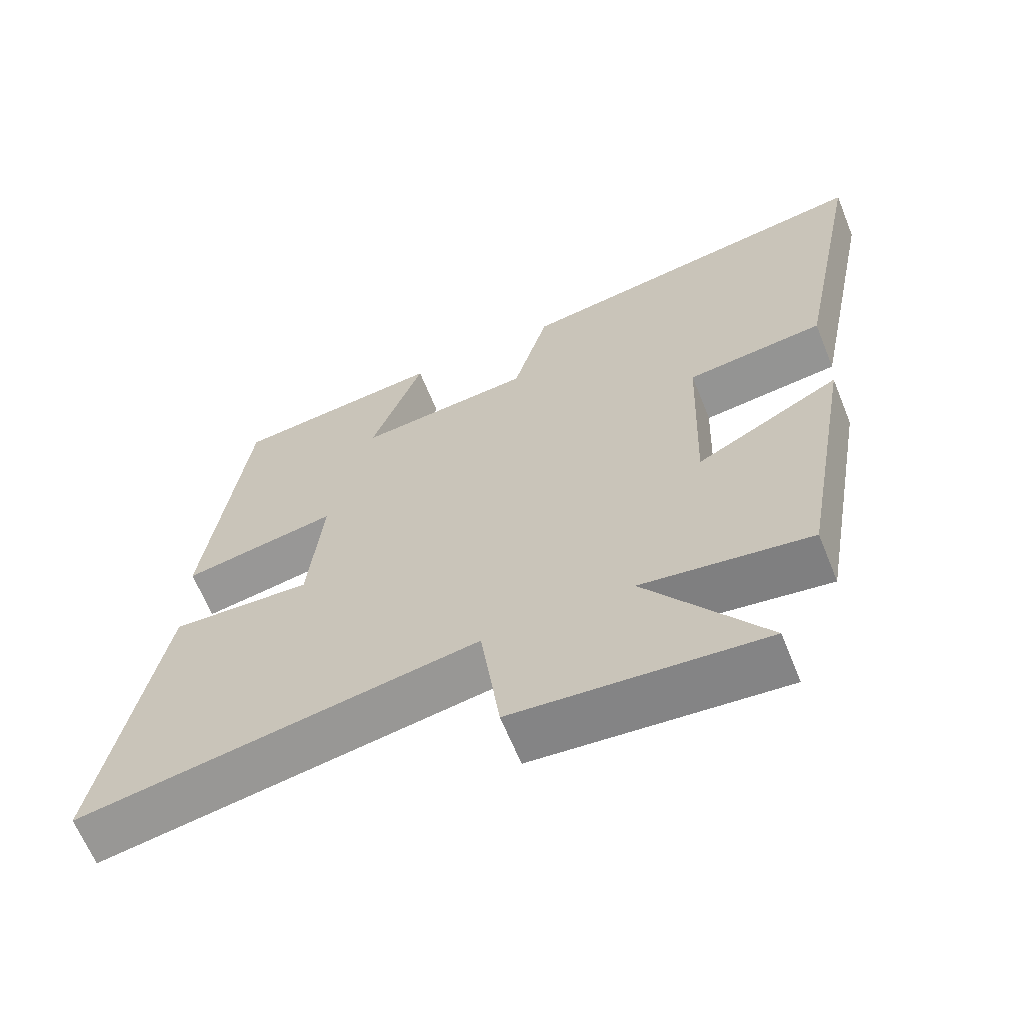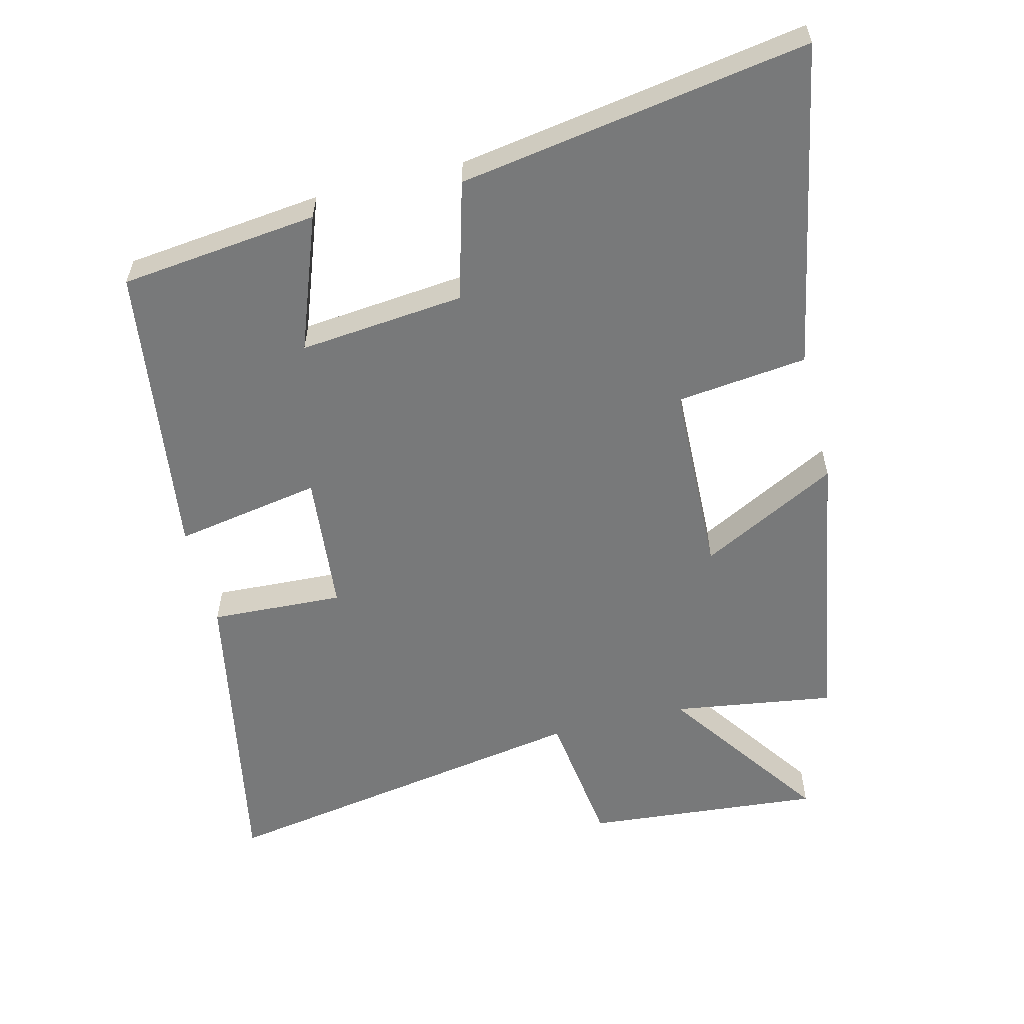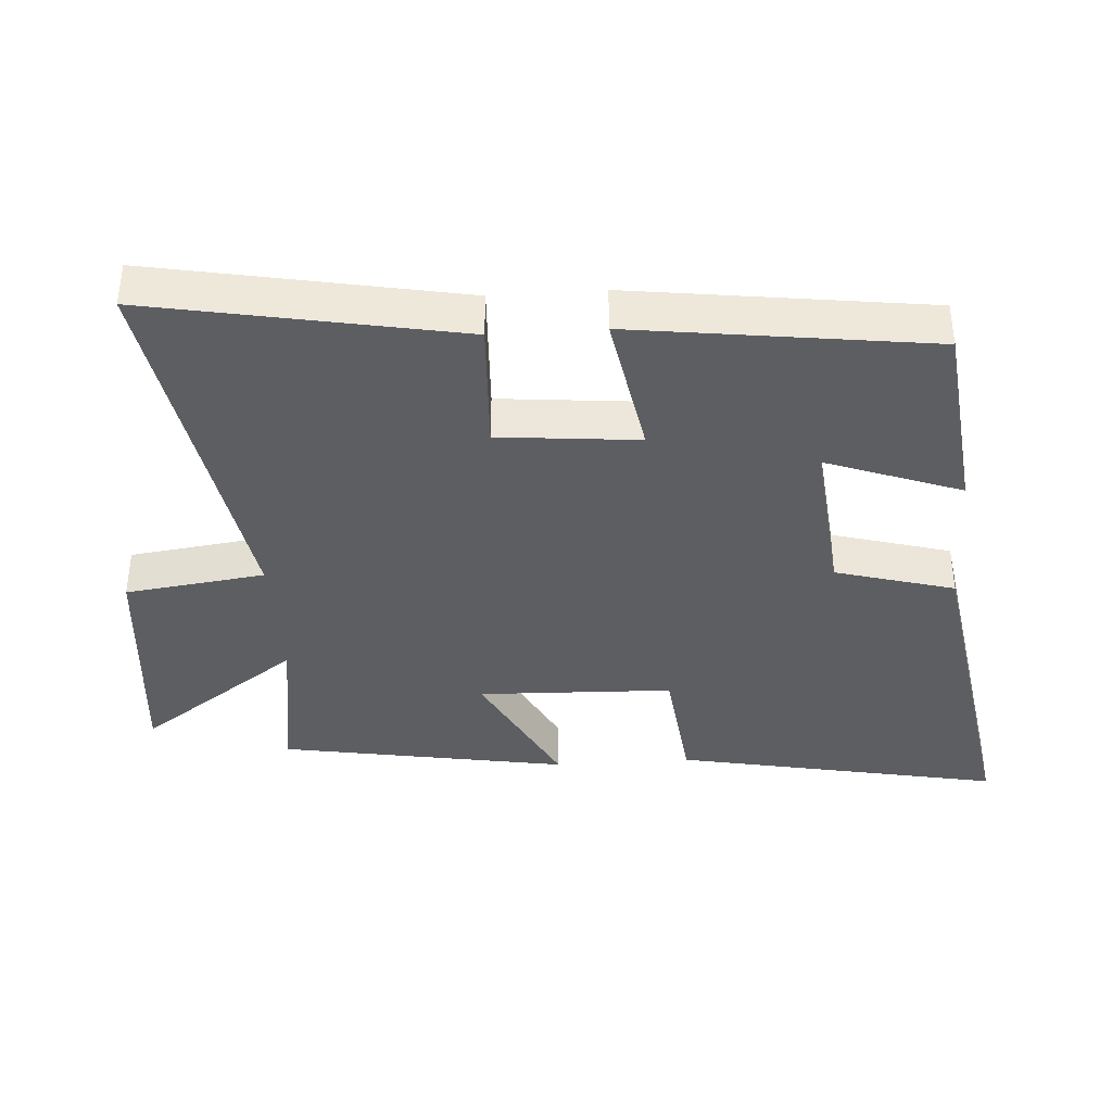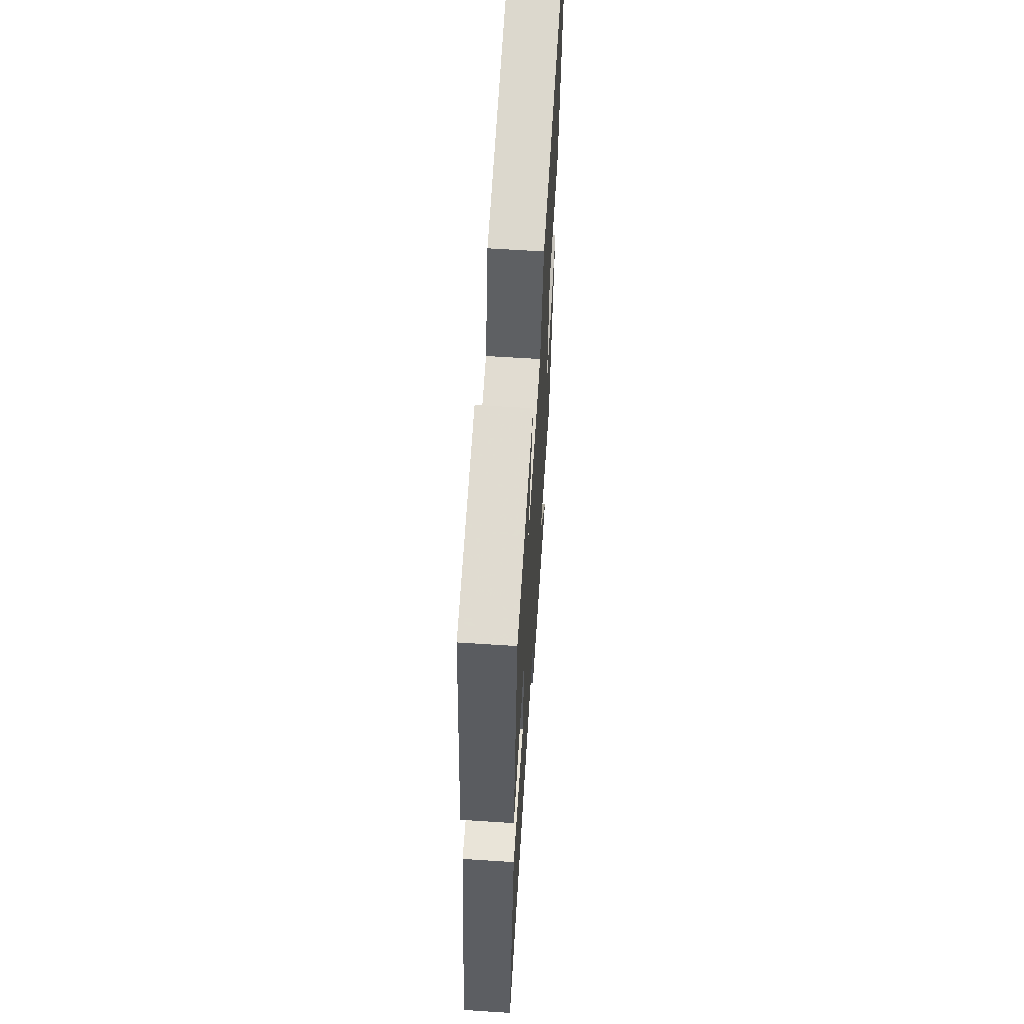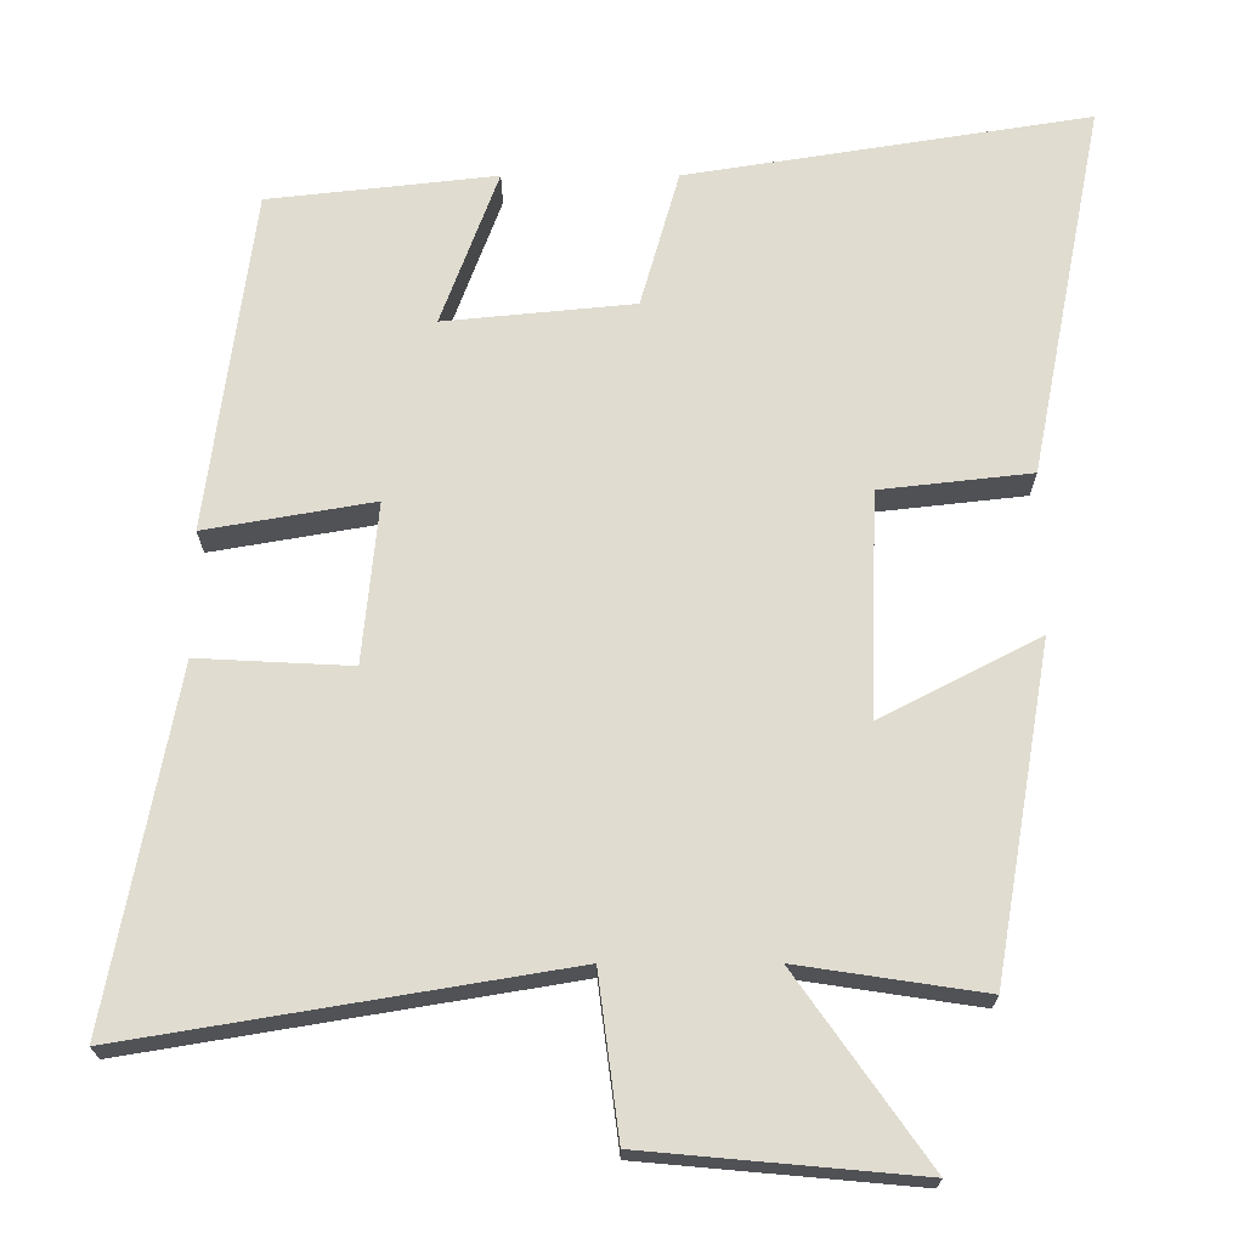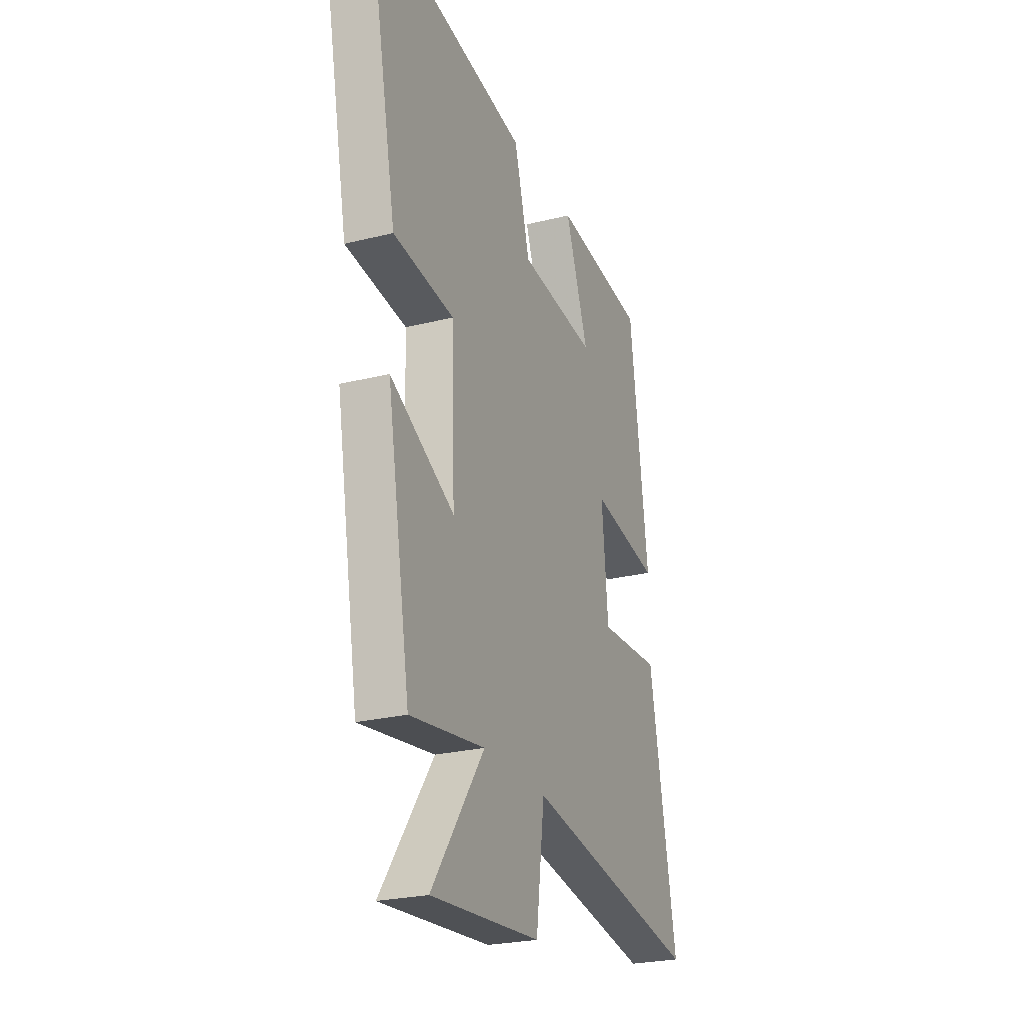
<metadata>
{"format":"obj","ext":"obj","renderer":"f3d","projection":"perspective","resolution":1024,"background":"white","views":[{"elev":-64.2,"azim":22.0,"up":"+Z"},{"elev":-57.7,"azim":14.1,"up":"+Y"},{"elev":-38.5,"azim":-86.1,"up":"+Y"},{"elev":63.3,"azim":-86.3,"up":"+Z"},{"elev":-20.4,"azim":0.1,"up":"+Z"},{"elev":-25.0,"azim":112.0,"up":"+Z"}]}
</metadata>
<code>
v -0.441 0.07 0.467
v -0.146 0.07 0.5
v -0.22 0.07 0.299
v 0.026 0.07 0.323
v 0.076 0.07 0.5
v 0.596 0.07 0.583
v 0.5 0.07 0.098
v 0.305 0.07 0.076
v 0.295 0.07 -0.214
v 0.5 0.07 -0.108
v 0.426 0.07 -0.536
v 0.186 0.07 -0.5
v 0.355 0.07 -0.74
v 0.003 0.07 -0.708
v -0.024 0.07 -0.5
v -0.587 0.07 -0.594
v -0.5 0.07 -0.136
v -0.302 0.07 -0.146
v -0.282 0.07 0.062
v -0.5 0.07 0.024
v -0.441 0 0.467
v -0.146 0 0.5
v -0.22 0 0.299
v 0.026 0 0.323
v 0.076 0 0.5
v 0.596 0 0.583
v 0.5 0 0.098
v 0.305 0 0.076
v 0.295 0 -0.214
v 0.5 0 -0.108
v 0.426 0 -0.536
v 0.186 0 -0.5
v 0.355 0 -0.74
v 0.003 0 -0.708
v -0.024 0 -0.5
v -0.587 0 -0.594
v -0.5 0 -0.136
v -0.302 0 -0.146
v -0.282 0 0.062
v -0.5 0 0.024
f 19 20 1
f 15 16 17 18
f 15 18 19
f 12 13 14 15
f 12 15 19 1
f 9 10 11 12
f 8 9 12
f 5 6 7 8
f 4 5 8 12
f 3 4 12
f 1 2 3
f 1 3 12
f 21 40 39
f 38 37 36 35
f 39 38 35
f 35 34 33 32
f 21 39 35 32
f 32 31 30 29
f 32 29 28
f 28 27 26 25
f 32 28 25 24
f 32 24 23
f 23 22 21
f 32 23 21
f 1 21 22 2
f 2 22 23 3
f 3 23 24 4
f 4 24 25 5
f 5 25 26 6
f 6 26 27 7
f 7 27 28 8
f 8 28 29 9
f 9 29 30 10
f 10 30 31 11
f 11 31 32 12
f 12 32 33 13
f 13 33 34 14
f 14 34 35 15
f 15 35 36 16
f 16 36 37 17
f 17 37 38 18
f 18 38 39 19
f 19 39 40 20
f 20 40 21 1

</code>
